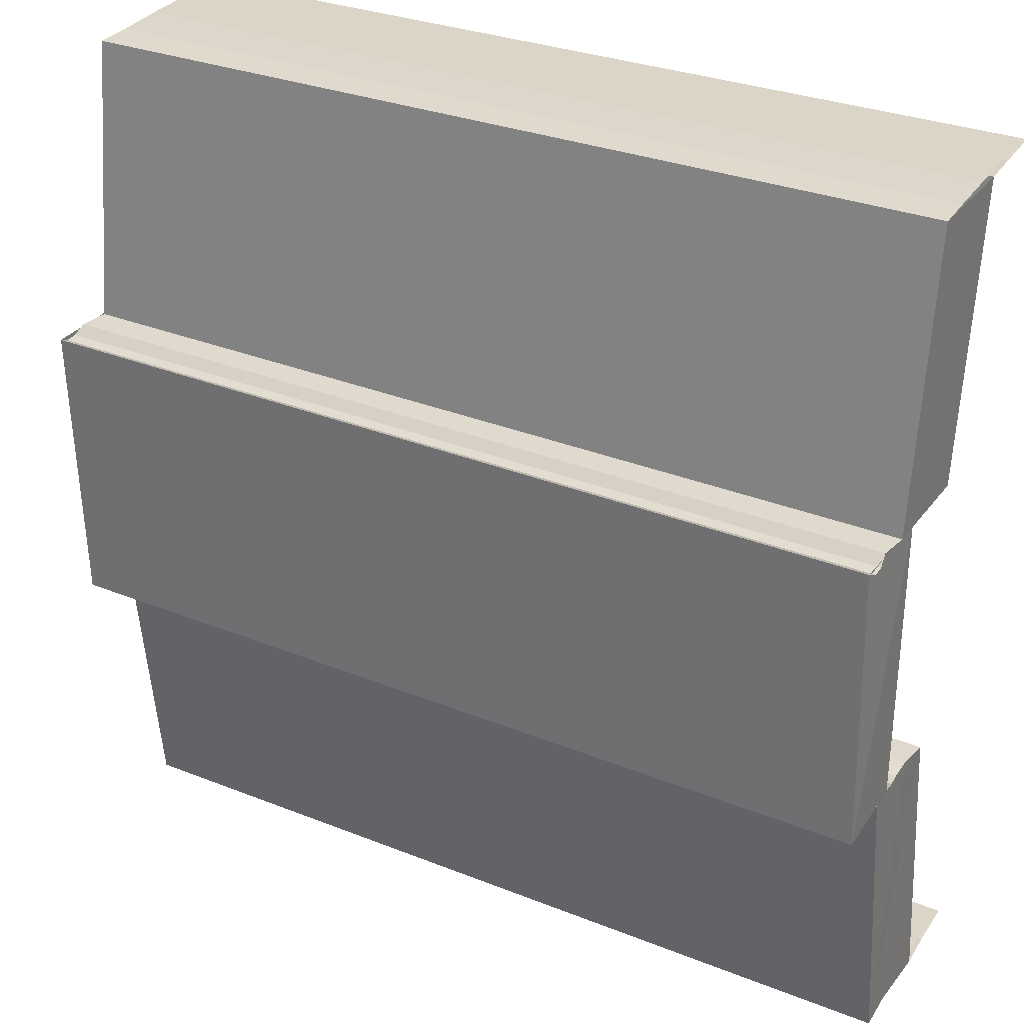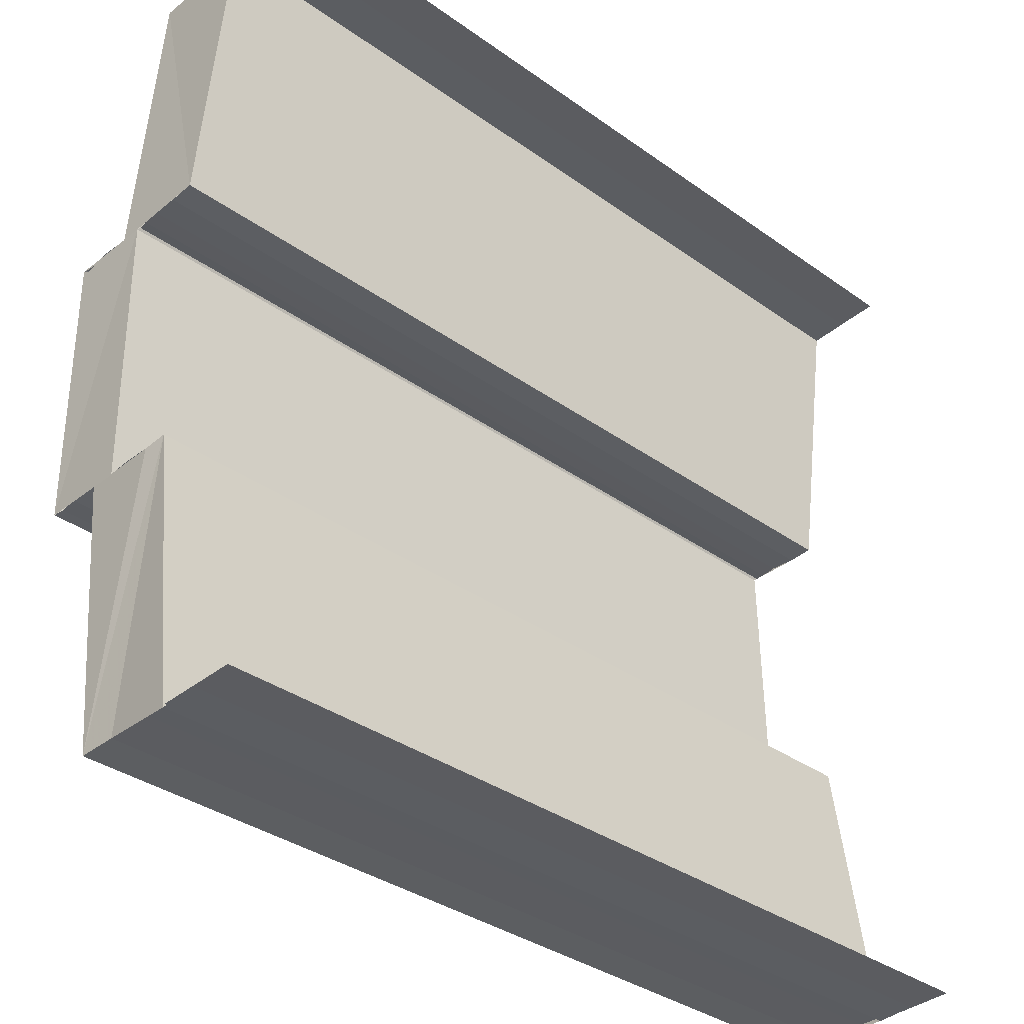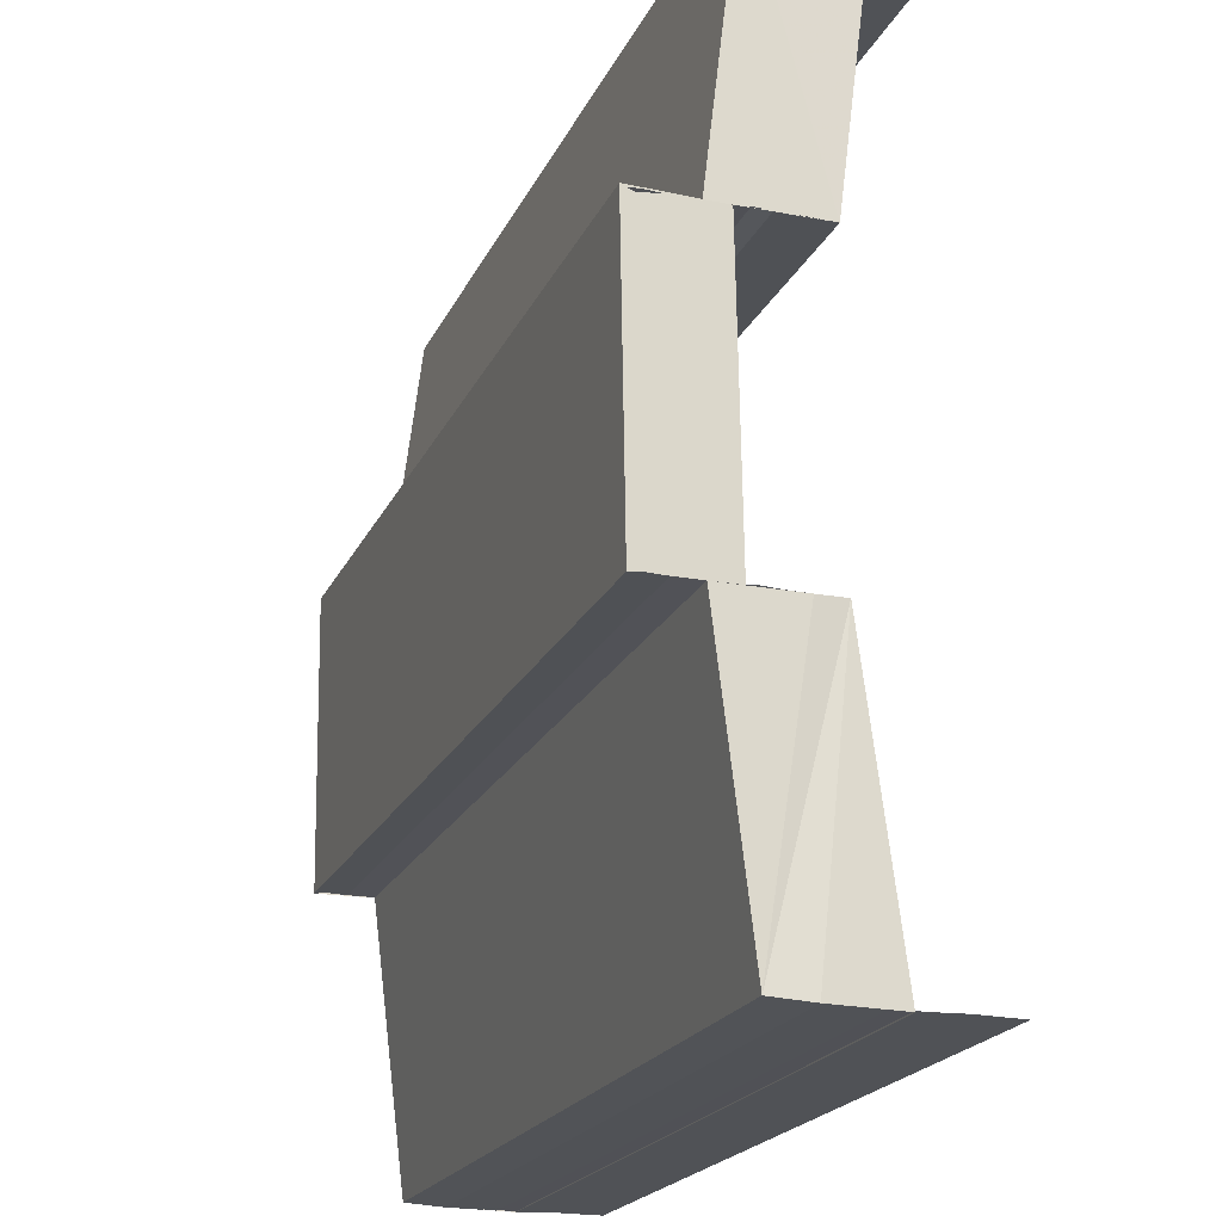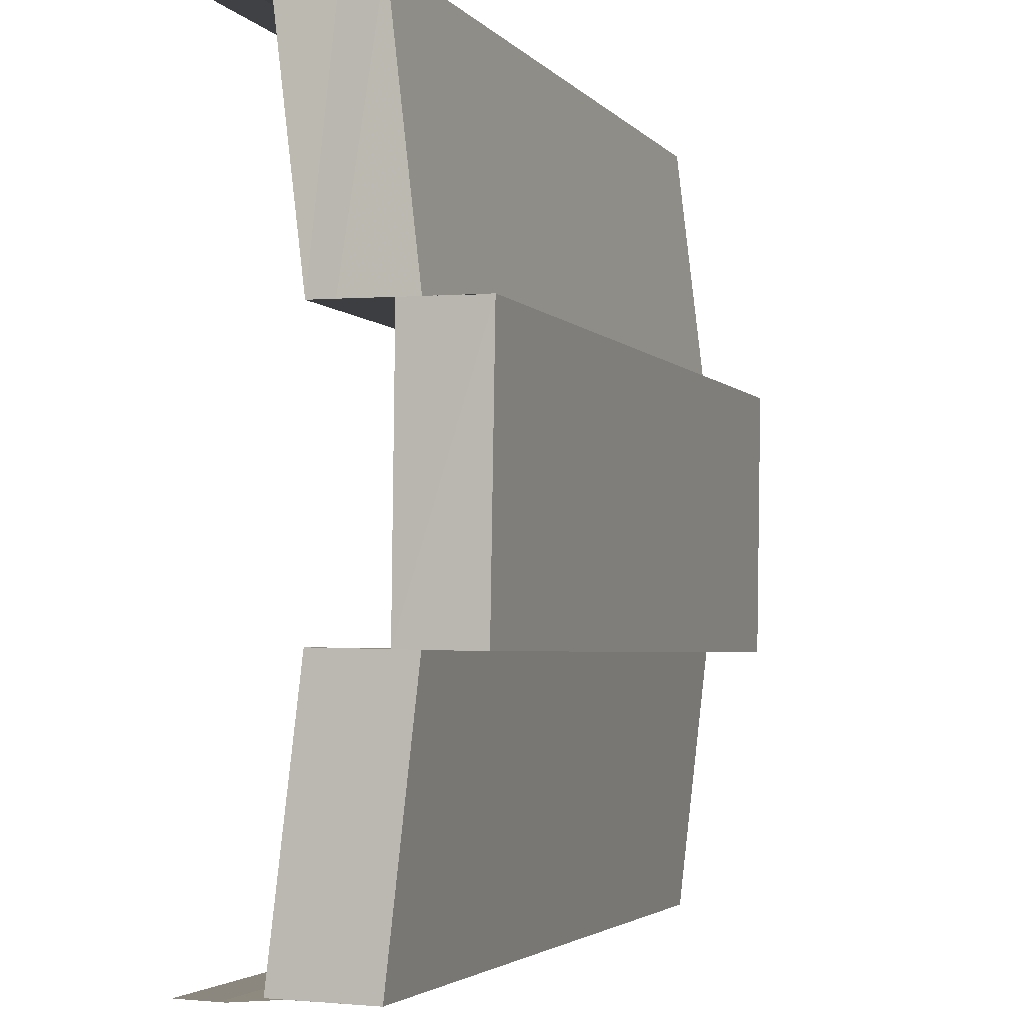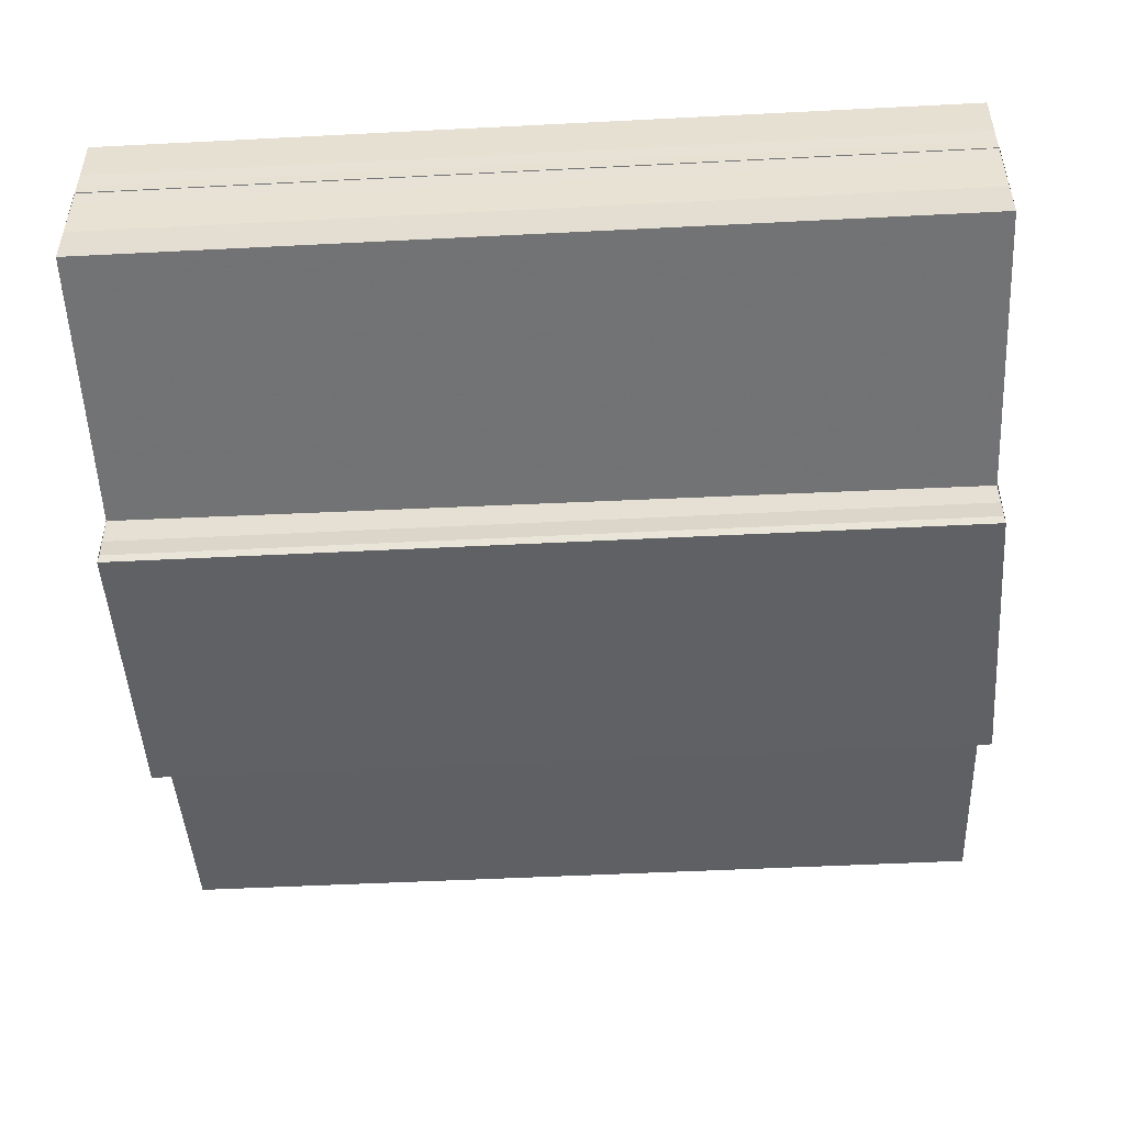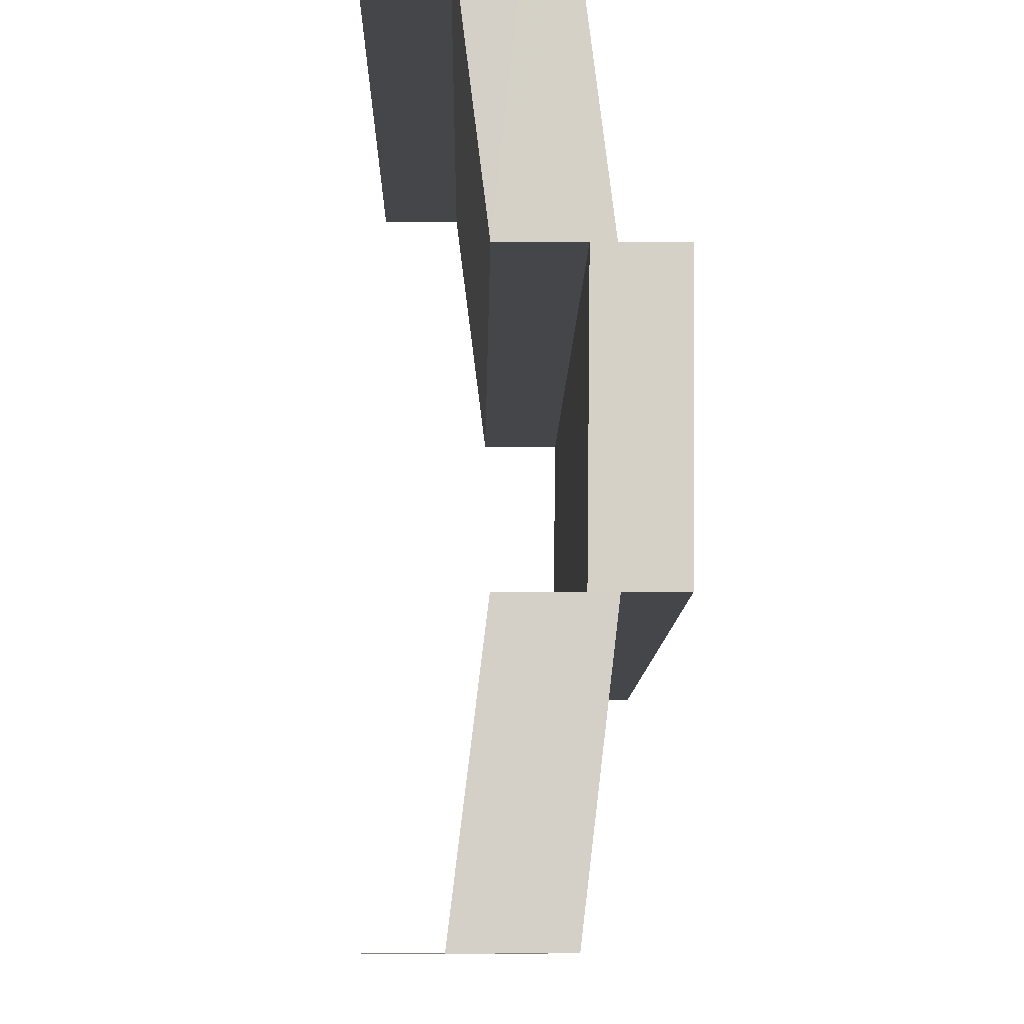
<metadata>
{"format":"obj","ext":"obj","renderer":"f3d","projection":"perspective","resolution":1024,"background":"white","views":[{"elev":30.6,"azim":-150.2,"up":"+Y"},{"elev":-35.7,"azim":-43.2,"up":"+Y"},{"elev":-20.9,"azim":-109.3,"up":"+Y"},{"elev":-3.3,"azim":110.0,"up":"+Y"},{"elev":-49.4,"azim":3.3,"up":"+Z"},{"elev":-10.0,"azim":89.1,"up":"+Y"}]}
</metadata>
<code>
o 1050
v 2217 1873 9.005
v 2217 1873 9.003
v 2217 1873 9.005
v 2217 1873 9.007
v 2217 1873 9.003
v 2217 1873 9.001
v 2217 1873 9.001
v 2217 1873 9.007
v 2217 1873 9.007
v 2217 1873 9.005
v 2217 1873 9.005
v 2217 1873 9.004
v 2217 1873 9.004
v 2217 1873 9.004
v 2217 1873 9.003
v 2217 1873 9.002
v 2217 1873 9
v 2217 1873 9.001
v 2217 1873 9
v 2217 1873 9
v 2217 1873 8.999
v 2217 1873 9.003
v 2217 1873 9.003
v 2217 1873 9
v 2217 1873 9.001
v 2217 1873 9.002
v 2217 1873 8.999
v 2217 1873 9.001
v 2217 1873 9.001
v 2217 1873 9.002
v 2217 1873 9
v 2217 1873 9
v 2217 1873 9
v 2217 1873 8.997
v 2217 1873 8.997
v 2217 1873 9.003
v 2217 1873 9.003
v 2217 1873 9.002
v 2217 1873 9.003
v 2217 1873 9
v 2217 1873 9
v 2217 1873 9
v 2217 1873 8.997
v 2217 1873 8.997
v 2217 1873 8.997
v 2217 1873 8.997
v 2217 1873 8.998
v 2217 1873 8.998
v 2217 1873 8.999
v 2217 1873 8.999
v 2217 1873 8.999
v 2217 1873 9
v 2217 1873 9.003
v 2217 1873 9.004
v 2217 1873 9.004
v 2217 1873 9.003
v 2217 1873 9.004
v 2217 1873 9.003
v 2217 1873 9.004
v 2217 1873 9
v 2217 1873 8.999
v 2217 1873 9
v 2217 1873 8.999
v 2217 1873 9
v 2217 1873 9
v 2217 1873 8.997
v 2217 1873 8.997
v 2217 1873 9
v 2217 1873 9
v 2217 1873 9
v 2217 1873 9
v 2217 1873 9
v 2217 1873 9
v 2217 1873 9.001
v 2217 1873 9.001
v 2217 1873 9.002
v 2217 1873 9.002
v 2217 1873 9.002
v 2217 1873 9.003
v 2217 1873 9.003
v 2217 1873 9.004
v 2217 1873 9
v 2217 1873 8.999
v 2217 1873 9
v 2217 1873 9.001
v 2217 1873 9.003
v 2217 1873 8.999
v 2217 1873 8.998
v 2217 1873 8.998
v 2217 1873 8.999
v 2217 1873 8.997
v 2217 1873 8.997
v 2217 1873 8.997
v 2217 1873 8.997
v 2217 1873 8.997
v 2217 1873 9
v 2217 1873 9
v 2217 1873 8.997
v 2217 1873 8.997
v 2217 1873 8.997
v 2217 1873 8.997
v 2217 1873 8.997
v 2217 1873 8.997
v 2217 1873 8.997
v 2217 1873 9
v 2217 1873 9
v 2217 1873 9
v 2217 1873 9
v 2217 1873 9
v 2217 1873 9.003
v 2217 1873 9
v 2217 1873 8.999
v 2217 1873 8.999
v 2217 1873 9
v 2217 1873 8.999
v 2217 1873 9
v 2217 1873 8.999
v 2217 1873 9
v 2217 1873 9.003
v 2217 1873 9.002
v 2217 1873 9.001
v 2217 1873 9.004
v 2217 1873 9.003
v 2217 1873 9.003
v 2217 1873 9.001
v 2217 1873 9.005
v 2217 1873 9.005
v 2217 1873 9.007
v 2217 1873 9
v 2217 1873 9
v 2217 1873 9.001
v 2217 1873 9
v 2217 1873 9.007
v 2217 1873 9.007
v 2217 1873 9.005
v 2217 1873 9.005
v 2217 1873 9.004
v 2217 1873 9.007
v 2217 1873 9.004
v 2217 1873 9.004
v 2217 1873 9.003
v 2217 1873 9.004
v 2217 1873 9.003
v 2217 1873 9.004
v 2217 1873 9.003
f 1 2 3
f 4 1 3
f 2 5 3
f 2 6 5
f 6 7 5
f 8 3 9
f 9 10 8
f 10 11 4
f 10 12 11
f 13 14 11
f 14 15 6
f 15 16 17
f 18 19 7
f 19 20 7
f 20 21 22
f 23 24 25
f 26 27 24
f 28 29 26
f 30 28 26
f 28 31 29
f 31 32 29
f 31 33 32
f 34 35 33
f 36 30 37
f 30 38 39
f 40 41 32
f 41 42 43
f 44 34 45
f 46 43 45
f 46 45 47
f 48 46 47
f 48 47 49
f 50 48 51
f 52 53 54
f 55 56 57
f 56 58 59
f 60 61 62
f 61 63 64
f 65 66 67
f 68 69 65
f 70 68 71
f 68 72 69
f 72 73 69
f 72 74 73
f 74 75 73
f 74 76 75
f 76 77 75
f 78 79 77
f 79 80 77
f 80 81 82
f 83 84 76
f 84 85 86
f 87 83 88
f 89 90 88
f 89 88 91
f 92 89 91
f 92 91 93
f 94 92 93
f 94 93 95
f 95 96 97
f 98 94 99
f 100 101 102
f 101 103 104
f 105 106 107
f 106 108 109
f 110 111 112
f 113 114 115
f 114 116 117
f 118 119 120
f 121 122 119
f 123 124 121
f 125 123 121
f 123 126 124
f 126 127 124
f 128 127 126
f 129 125 130
f 125 131 132
f 133 134 127
f 134 133 135
f 136 135 137
f 136 138 135
f 139 136 140
f 141 142 143
f 142 144 145

</code>
